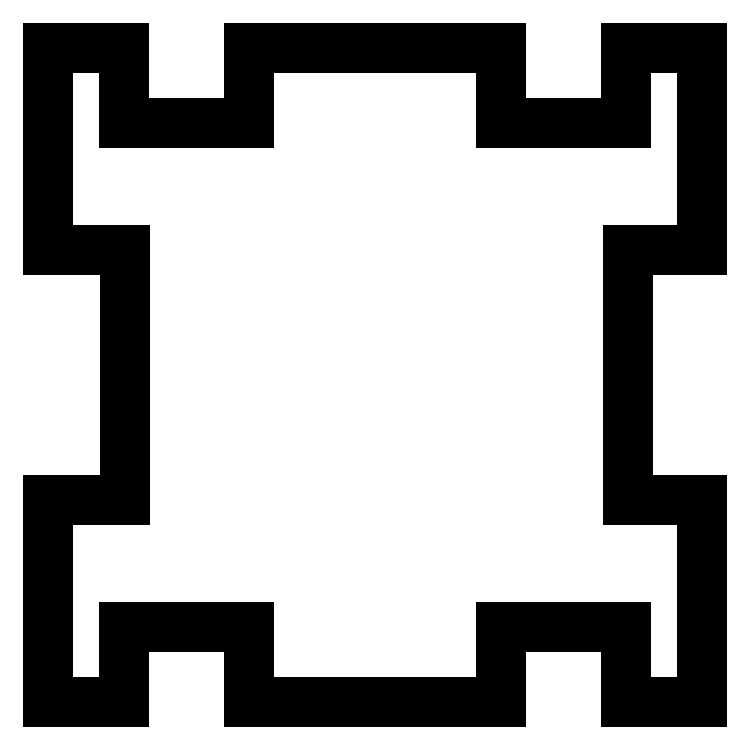
<metadata>
{"format":"dxf","ext":"dxf","renderer":"ezdxf+matplotlib","layout":"modelspace","background":"white","min_lineweight":24,"dpi":150}
</metadata>
<code>
0
SECTION
2
ENTITIES
0
LINE
8
0
10
-9.975
20
-10.02
30
0
11
-5.025
21
-10.02
31
0
0
LINE
8
0
10
-5.025
20
-10.02
30
0
11
-5.025
21
-13.03
31
9.861e-31
0
LINE
8
0
10
-5.025
20
-13.03
30
1.776e-14
11
5.025
21
-13.03
31
1.776e-14
0
LINE
8
0
10
5.025
20
-13.03
30
0
11
5.025
21
-10.02
31
0
0
LINE
8
0
10
5.025
20
-10.02
30
0
11
9.975
21
-10.02
31
0
0
LINE
8
0
10
9.975
20
-10.02
30
0
11
9.975
21
-13.03
31
0
0
LINE
8
0
10
9.975
20
-13.03
30
0
11
13.03
21
-13.03
31
0
0
LINE
8
0
10
13.03
20
-13.03
30
0
11
13.03
21
-4.975
31
3.353e-34
0
LINE
8
0
10
13.03
20
-4.975
30
0
11
10.08
21
-4.975
31
-2.776e-16
0
LINE
8
0
10
10.08
20
-4.975
30
0
11
10.08
21
4.975
31
0
0
LINE
8
0
10
10.08
20
4.975
30
0
11
13.03
21
4.975
31
2.776e-16
0
LINE
8
0
10
13.03
20
4.975
30
0
11
13.03
21
13.03
31
0
0
LINE
8
0
10
13.03
20
13.03
30
0
11
9.975
21
13.02
31
2.776e-16
0
LINE
8
0
10
9.975
20
13.02
30
1.776e-14
11
9.975
21
10.02
31
1.776e-14
0
LINE
8
0
10
9.975
20
10.02
30
0
11
5.025
21
10.02
31
0
0
LINE
8
0
10
5.025
20
10.02
30
0
11
5.025
21
13.02
31
0
0
LINE
8
0
10
5.025
20
13.02
30
0
11
-5.025
21
13.02
31
0
0
LINE
8
0
10
-5.025
20
13.02
30
0
11
-5.025
21
10.02
31
-1.972e-30
0
LINE
8
0
10
-5.025
20
10.02
30
0
11
-9.975
21
10.02
31
-2.776e-16
0
LINE
8
0
10
-9.975
20
10.02
30
0
11
-9.975
21
13.02
31
0
0
LINE
8
0
10
-9.975
20
13.02
30
0
11
-13.02
21
13.03
31
2.776e-16
0
LINE
8
0
10
-13.02
20
13.03
30
0
11
-13.02
21
4.975
31
0
0
LINE
8
0
10
-13.02
20
4.975
30
0
11
-9.968
21
4.975
31
0
0
LINE
8
0
10
-9.968
20
4.975
30
0
11
-9.968
21
-4.975
31
1.972e-30
0
LINE
8
0
10
-9.968
20
-4.975
30
0
11
-13.02
21
-4.975
31
0
0
LINE
8
0
10
-13.02
20
-4.975
30
0
11
-13.02
21
-13.03
31
0
0
LINE
8
0
10
-13.02
20
-13.03
30
0
11
-9.975
21
-13.03
31
0
0
LINE
8
0
10
-9.975
20
-13.03
30
0
11
-9.975
21
-10.02
31
-2.465e-31
0
ENDSEC
0
EOF

</code>
